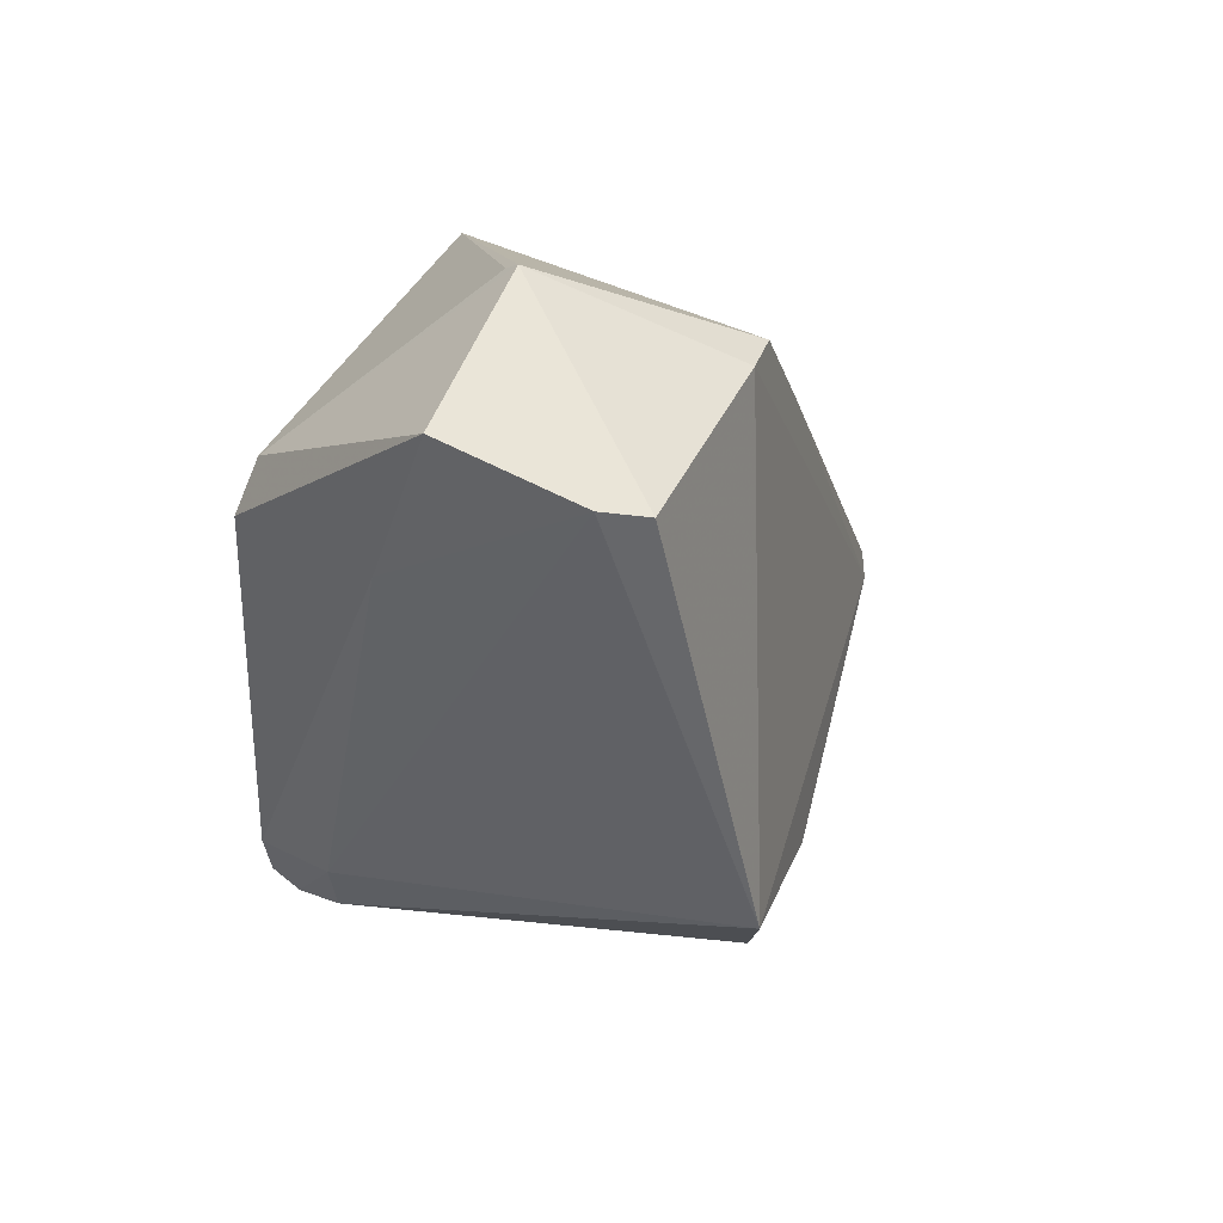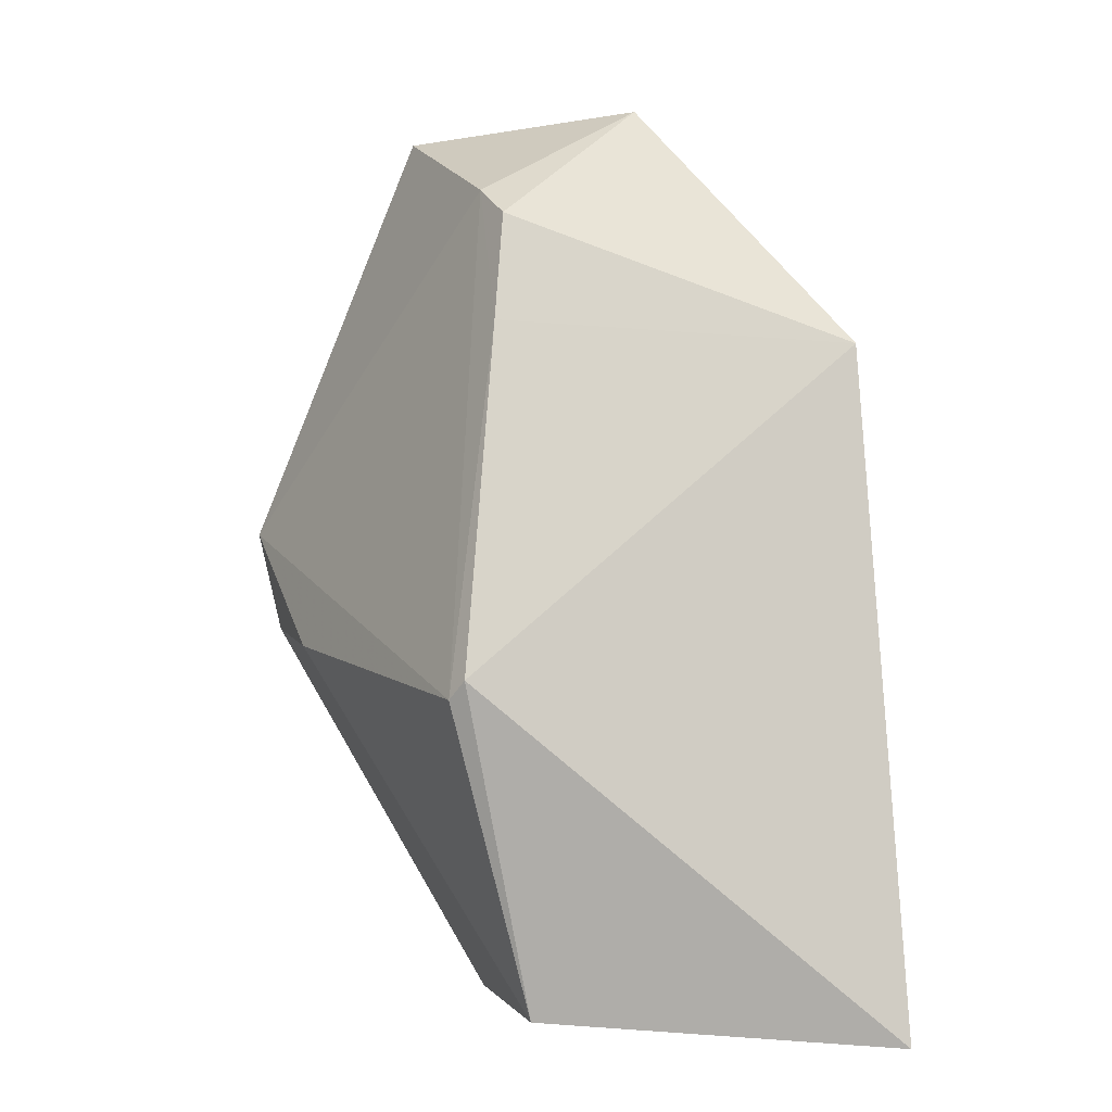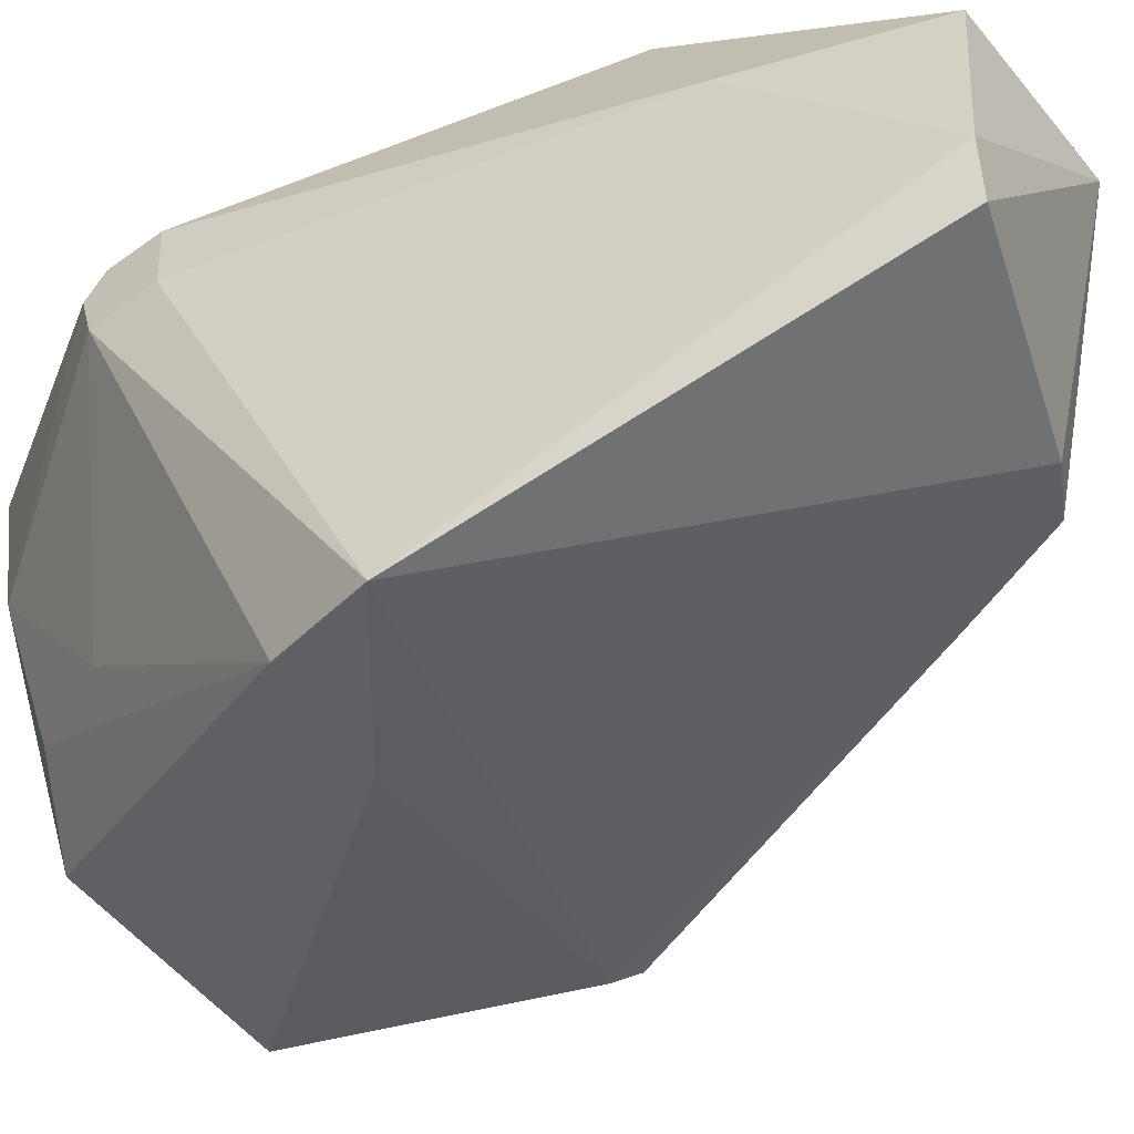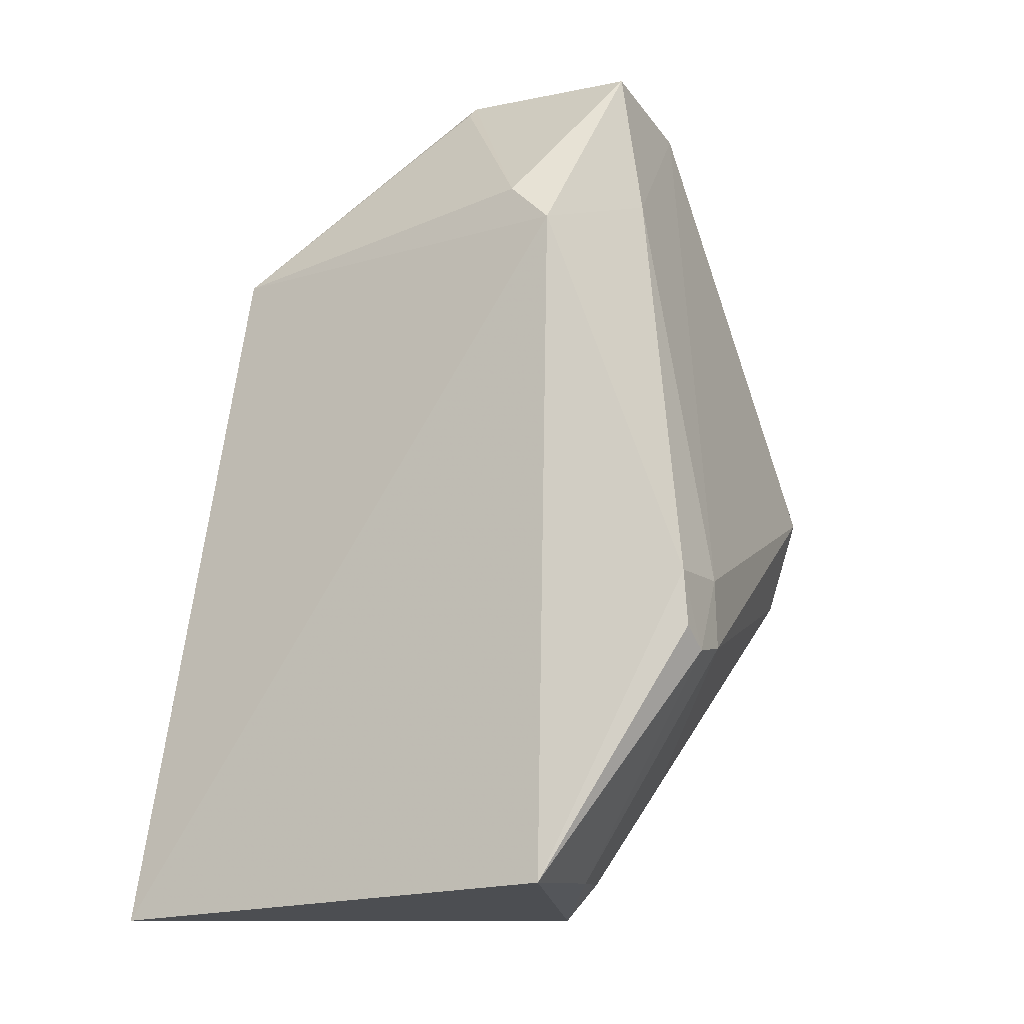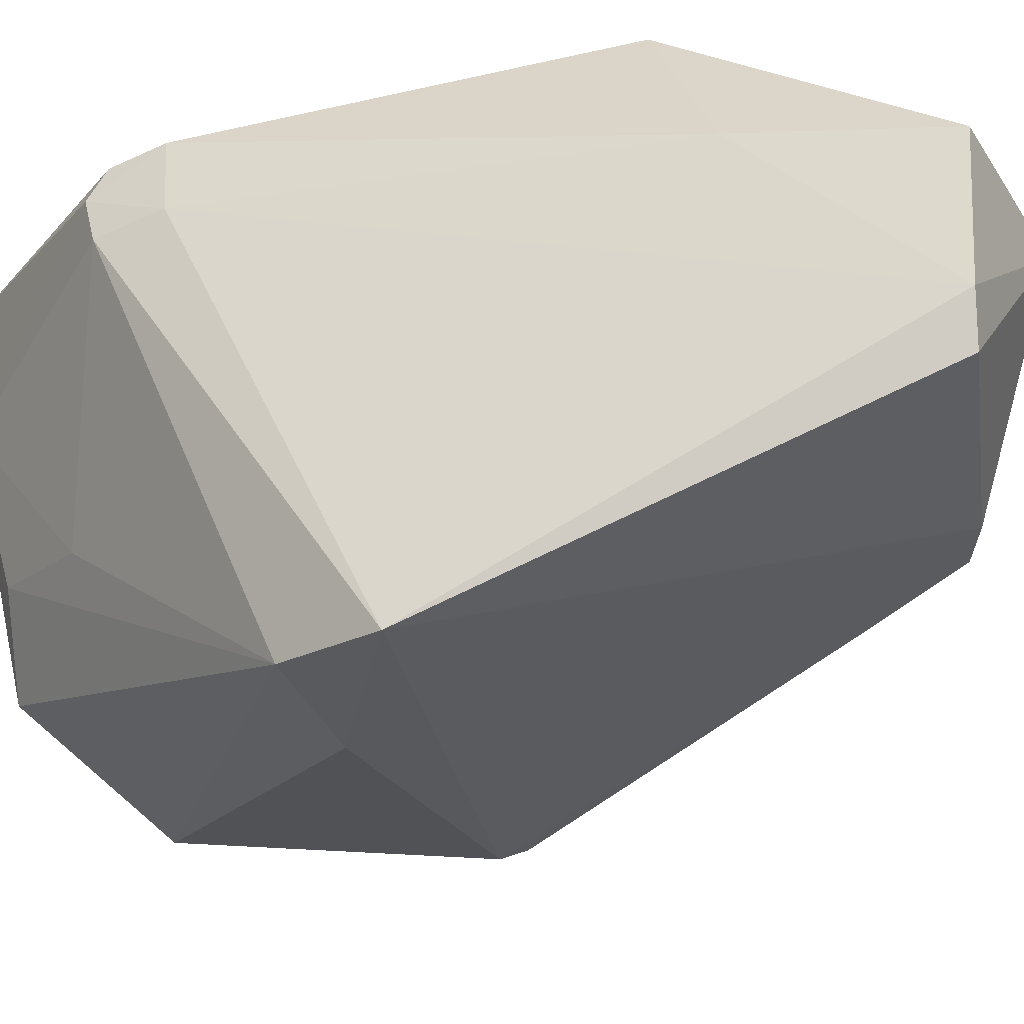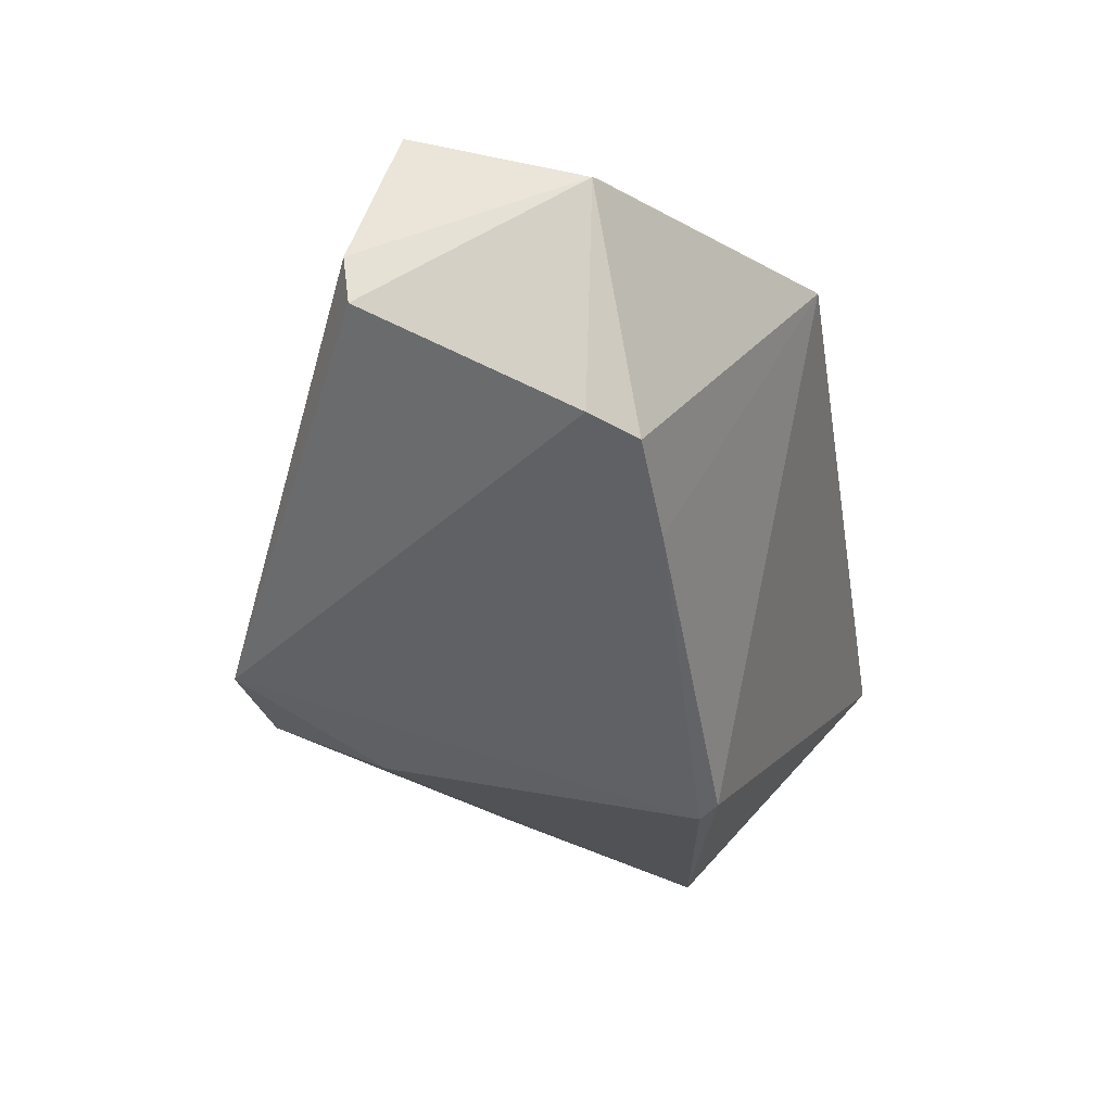
<metadata>
{"format":"obj","ext":"obj","renderer":"f3d","projection":"perspective","resolution":1024,"background":"white","views":[{"elev":58.6,"azim":118.0,"up":"+Y"},{"elev":1.5,"azim":-106.7,"up":"+Y"},{"elev":-52.1,"azim":126.7,"up":"+Z"},{"elev":-16.3,"azim":28.0,"up":"+Y"},{"elev":-37.6,"azim":117.2,"up":"+Z"},{"elev":53.2,"azim":-158.6,"up":"+Y"}]}
</metadata>
<code>
v 0.01483 0.03737 0.1189
v 0.02365 0.005988 0.1147
v 0.01425 0.05559 0.1039
v 0.01859 0.02284 0.07882
v -0.02126 -0.01277 0.1181
v 0.02363 0.01031 0.1096
v 0.02358 0.009932 0.1151
v 0.003558 -0.01184 0.09371
v -0.01235 0.03719 0.1177
v 0.02361 0.005382 0.1093
v 0.01385 0.05468 0.09322
v 0.01718 0.04241 0.1067
v 0.02372 0.004576 0.1126
v 0.01323 -0.01166 0.1176
v -0.01642 0.01348 0.08707
v 0.01174 0.04037 0.1186
v 0.01669 0.01528 0.08024
v 0.001107 0.05561 0.1051
v 0.01239 -0.01079 0.1084
v -0.01324 -0.01098 0.09267
v -0.003698 0.04849 0.09158
v 0.007735 0.01444 0.08042
v 0.001012 0.0546 0.1061
v 0.01287 -0.001874 0.09599
v 0.0122 0.05397 0.09022
v -0.01533 0.01206 0.08622
v -0.007359 0.04647 0.09228
v 0.00864 -0.009761 0.09881
v -0.009632 0.03856 0.09103
f 9 5 1
f 10 4 6
f 11 6 4
f 12 3 1
f 12 1 7
f 12 7 6
f 12 11 3
f 12 6 11
f 13 7 2
f 13 6 7
f 13 10 6
f 14 2 7
f 14 13 2
f 14 5 8
f 14 7 1
f 14 1 5
f 15 5 9
f 16 9 1
f 16 1 3
f 17 4 10
f 18 3 11
f 18 16 3
f 19 14 8
f 19 10 13
f 19 13 14
f 20 8 5
f 20 5 15
f 20 17 8
f 22 4 17
f 22 17 20
f 23 18 9
f 23 9 16
f 23 16 18
f 24 17 10
f 24 10 19
f 25 11 4
f 25 4 21
f 25 21 18
f 25 18 11
f 26 21 4
f 26 4 22
f 26 22 20
f 26 20 15
f 27 9 18
f 27 18 21
f 28 24 19
f 28 19 8
f 28 8 17
f 28 17 24
f 29 15 9
f 29 9 27
f 29 26 15
f 29 27 21
f 29 21 26

</code>
